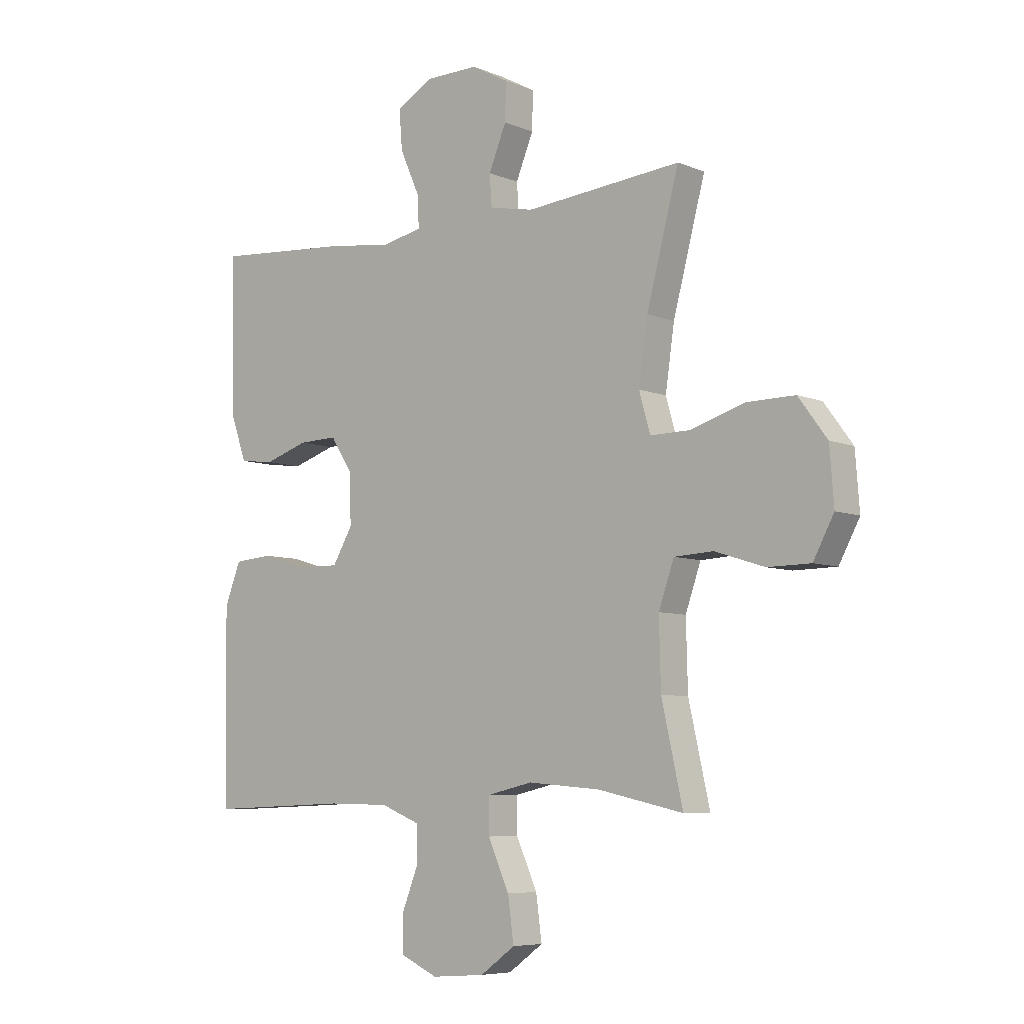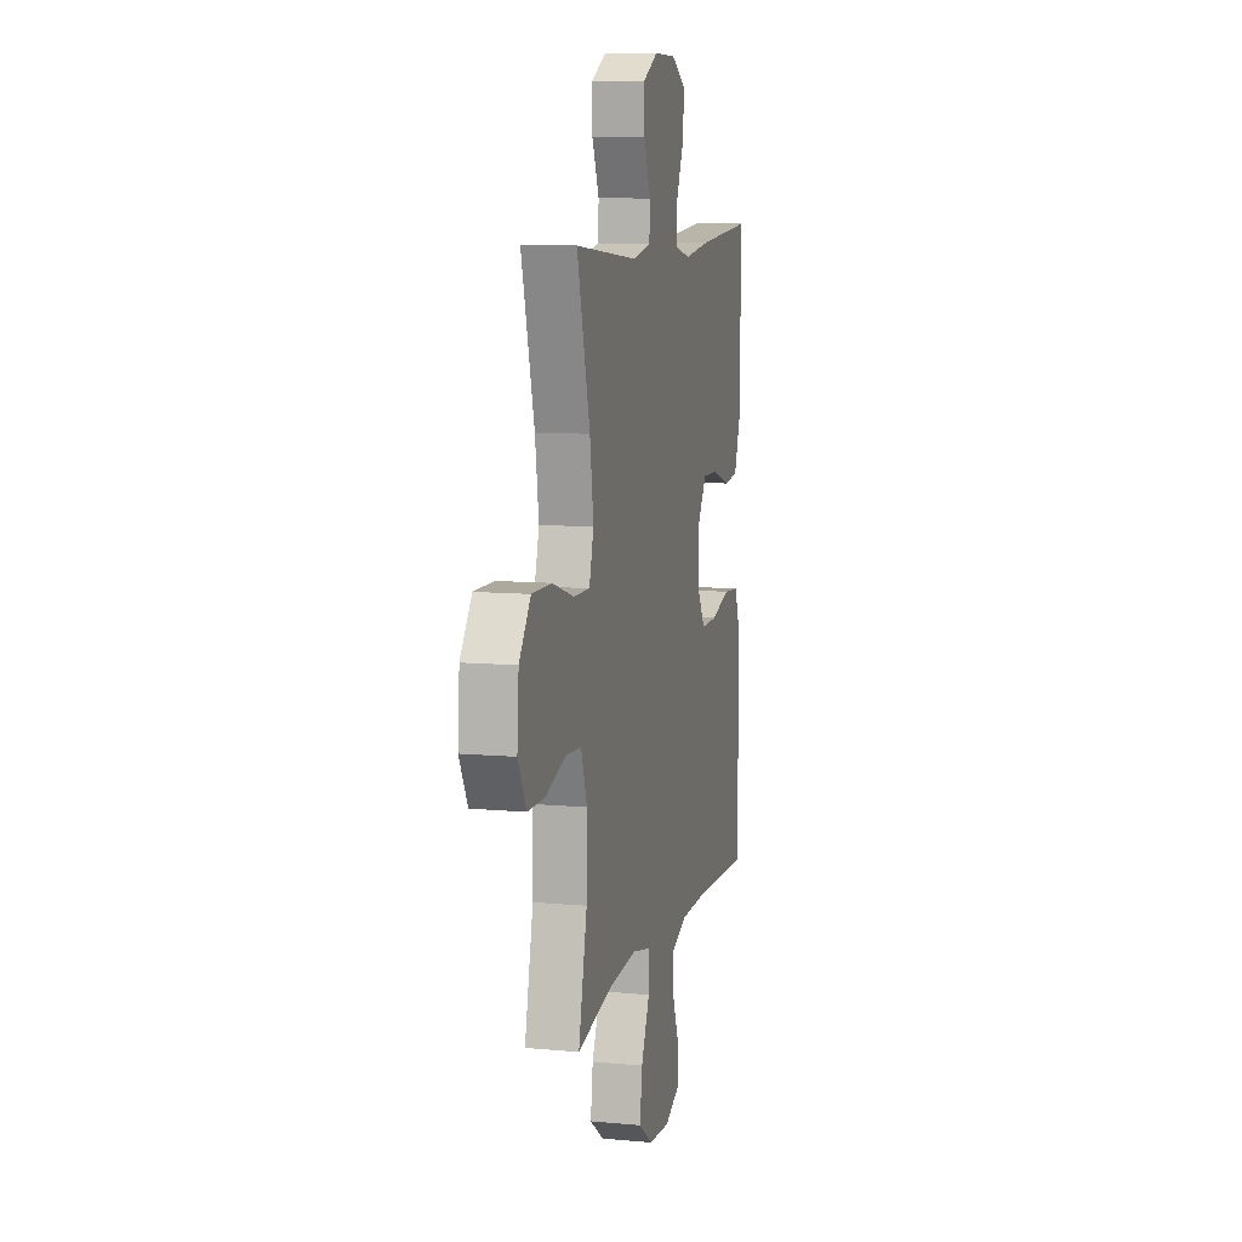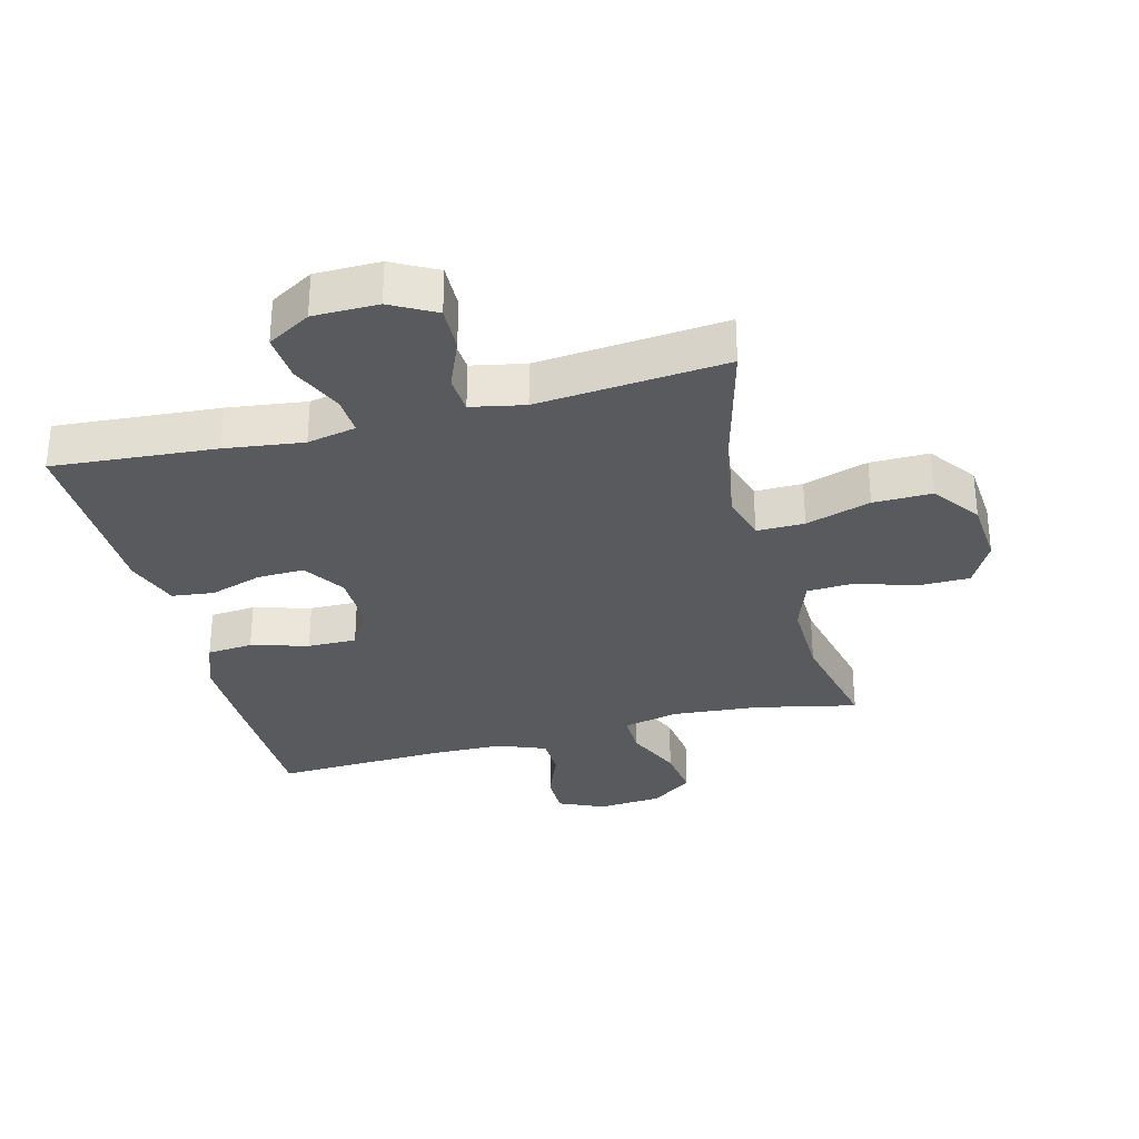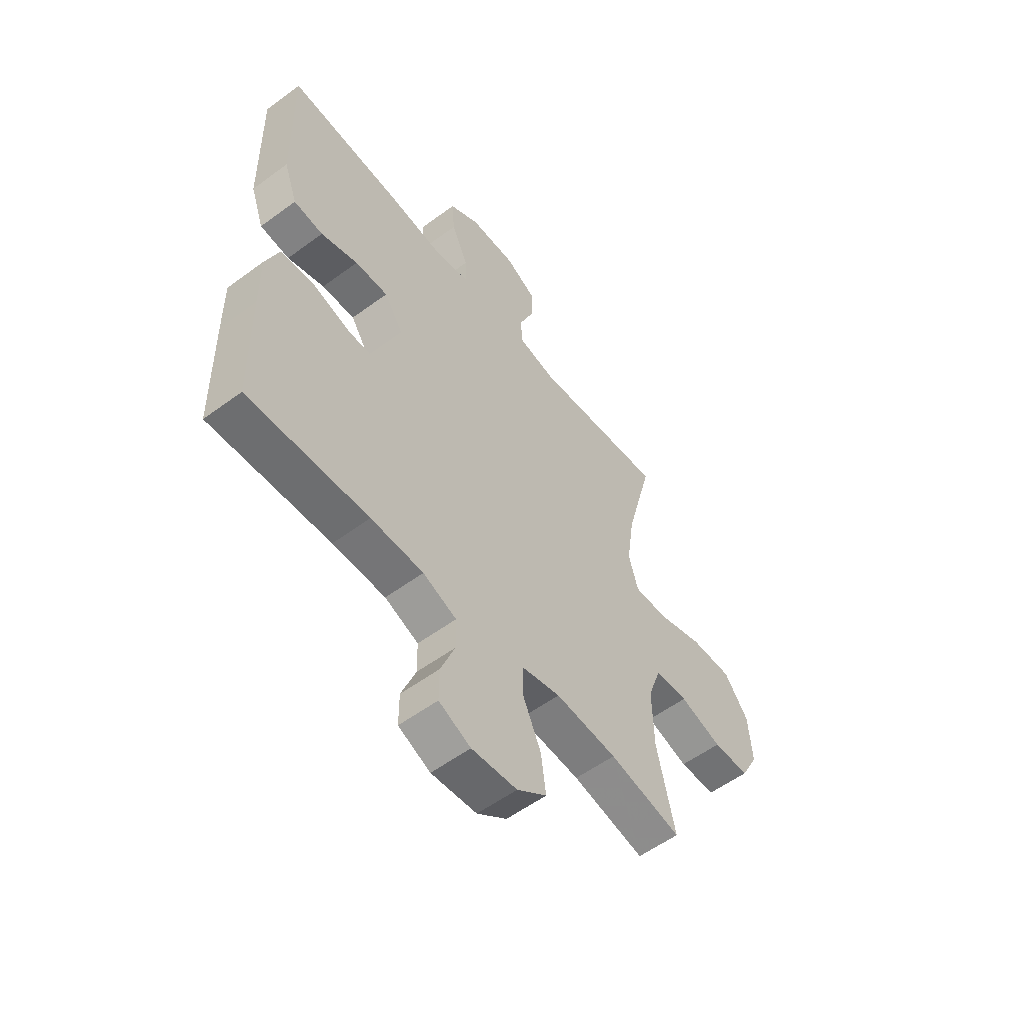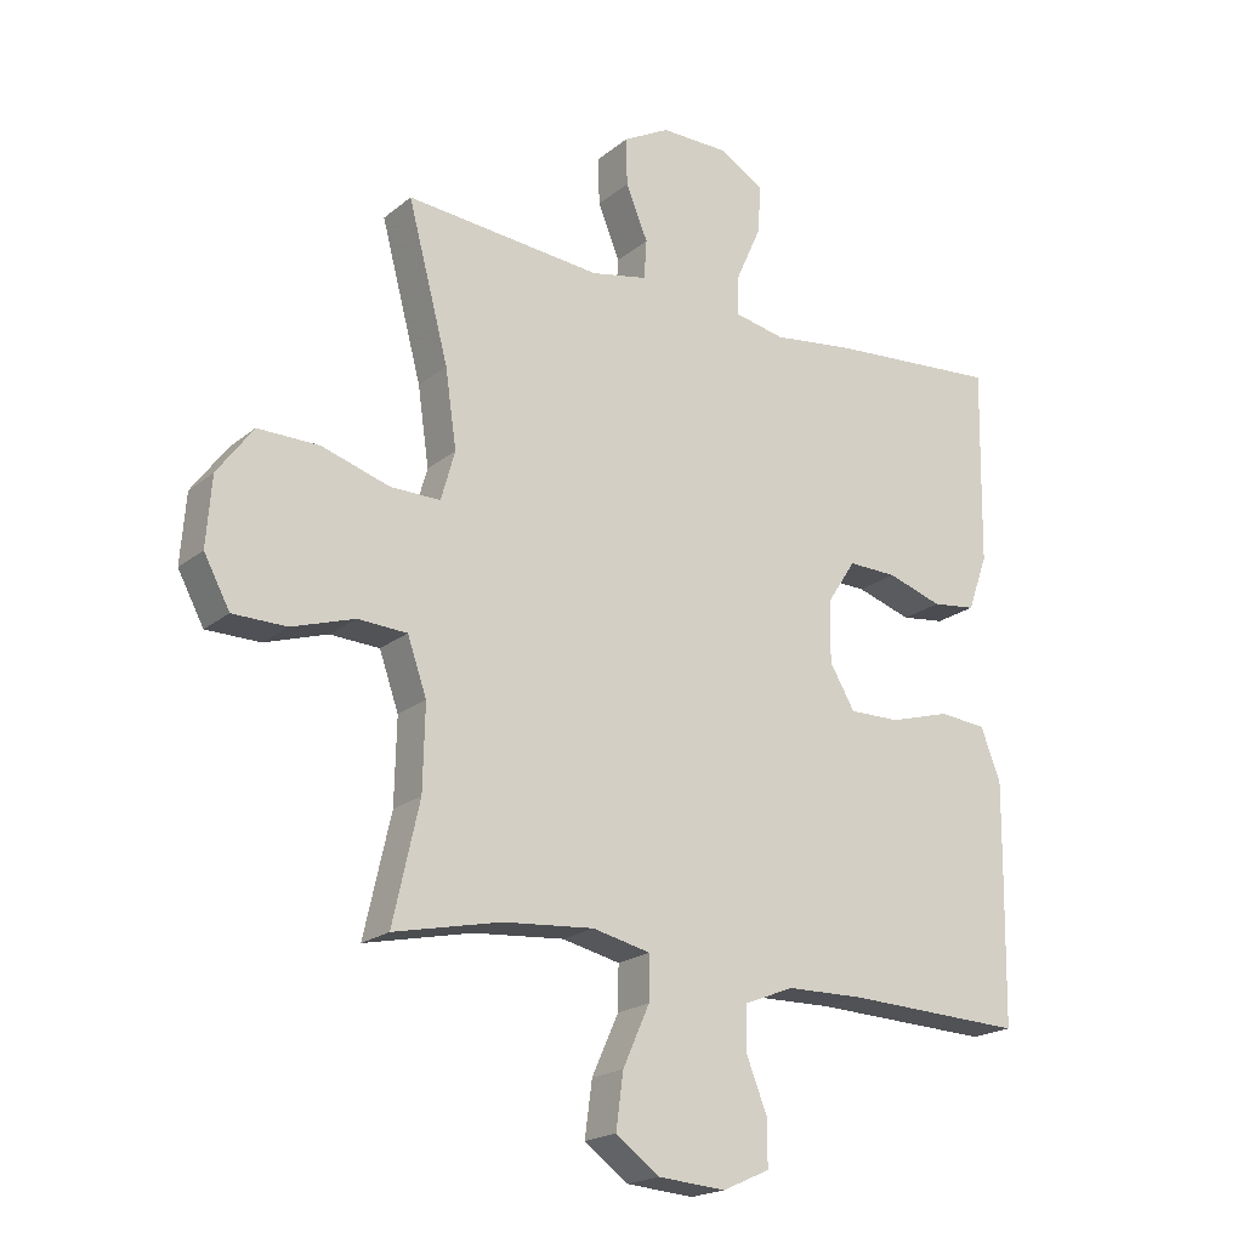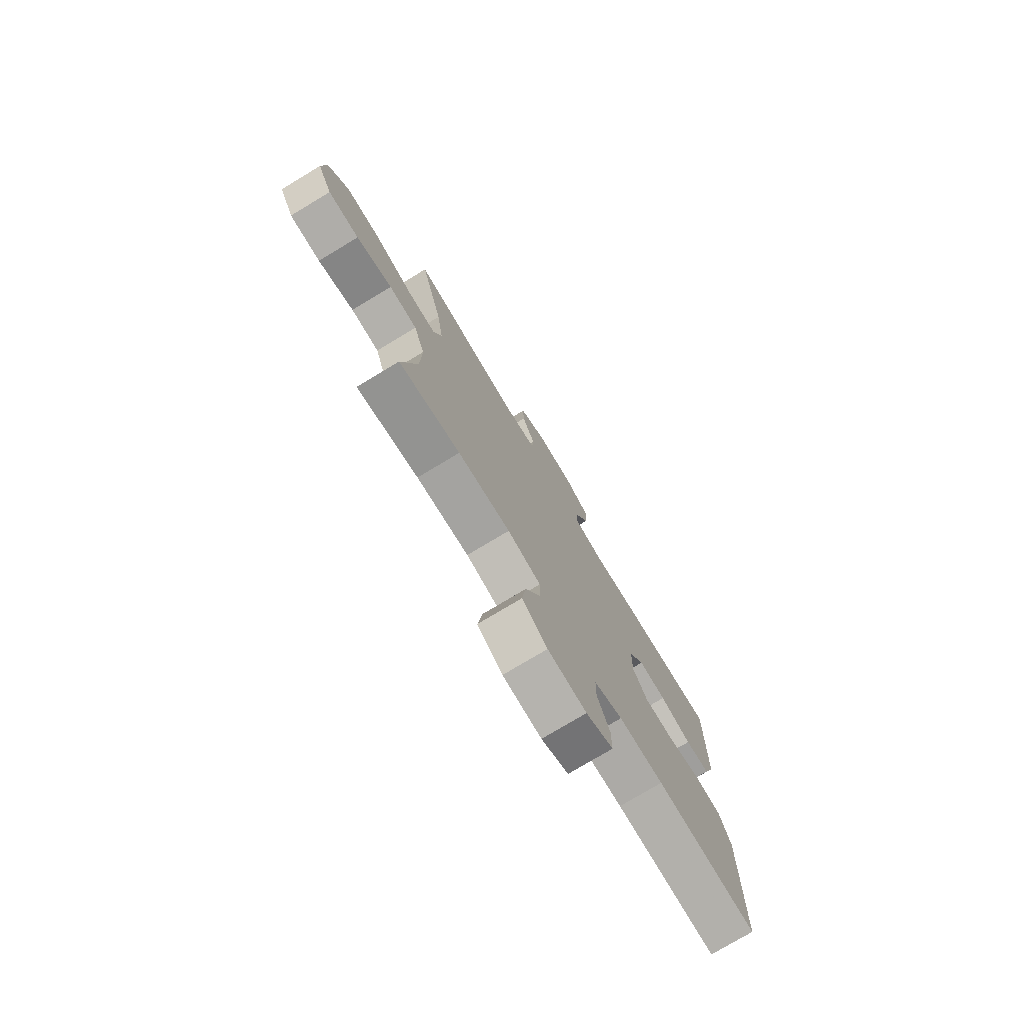
<metadata>
{"format":"obj","ext":"obj","renderer":"f3d","projection":"perspective","resolution":1024,"background":"white","views":[{"elev":-6.7,"azim":40.1,"up":"+Z"},{"elev":9.5,"azim":103.7,"up":"+Z"},{"elev":-31.4,"azim":14.6,"up":"+Y"},{"elev":-55.9,"azim":-52.2,"up":"+Z"},{"elev":-19.9,"azim":145.3,"up":"+Z"},{"elev":-76.7,"azim":121.0,"up":"+Z"}]}
</metadata>
<code>
v 0.5 0.07 -0.5
v 0.339 0.07 -0.465
v 0.202 0.07 -0.454
v 0.115 0.07 -0.474
v 0.116 0.07 -0.54
v 0.156 0.07 -0.629
v 0.167 0.07 -0.711
v 0.101 0.07 -0.759
v 0 0.07 -0.767
v -0.071 0.07 -0.735
v -0.071 0.07 -0.667
v -0.039 0.07 -0.586
v -0.04 0.07 -0.521
v -0.115 0.07 -0.491
v -0.232 0.07 -0.489
v -0.5 0.07 -0.5
v -0.504 0.07 -0.258
v -0.505 0.07 -0.139
v -0.475 0.07 -0.061
v -0.403 0.07 -0.055
v -0.313 0.07 -0.081
v -0.236 0.07 -0.082
v -0.198 0.07 -0.017
v -0.2 0.07 0.076
v -0.242 0.07 0.141
v -0.316 0.07 0.139
v -0.399 0.07 0.112
v -0.465 0.07 0.12
v -0.495 0.07 0.204
v -0.497 0.07 0.331
v -0.5 0.07 0.5
v -0.243 0.07 0.48
v -0.12 0.07 0.464
v -0.043 0.07 0.48
v -0.046 0.07 0.54
v -0.083 0.07 0.623
v -0.089 0.07 0.697
v -0.021 0.07 0.737
v 0.081 0.07 0.738
v 0.151 0.07 0.7
v 0.149 0.07 0.629
v 0.116 0.07 0.549
v 0.12 0.07 0.49
v 0.204 0.07 0.473
v 0.5 0.07 0.5
v 0.439 0.07 0.269
v 0.422 0.07 0.152
v 0.443 0.07 0.078
v 0.518 0.07 0.079
v 0.62 0.07 0.111
v 0.712 0.07 0.112
v 0.766 0.07 0.039
v 0.774 0.07 -0.065
v 0.735 0.07 -0.138
v 0.654 0.07 -0.139
v 0.56 0.07 -0.109
v 0.486 0.07 -0.113
v 0.457 0.07 -0.196
v 0.46 0.07 -0.322
v 0.5 0 -0.5
v 0.339 0 -0.465
v 0.202 0 -0.454
v 0.115 0 -0.474
v 0.116 0 -0.54
v 0.156 0 -0.629
v 0.167 0 -0.711
v 0.101 0 -0.759
v 0 0 -0.767
v -0.071 0 -0.735
v -0.071 0 -0.667
v -0.039 0 -0.586
v -0.04 0 -0.521
v -0.115 0 -0.491
v -0.232 0 -0.489
v -0.5 0 -0.5
v -0.504 0 -0.258
v -0.505 0 -0.139
v -0.475 0 -0.061
v -0.403 0 -0.055
v -0.313 0 -0.081
v -0.236 0 -0.082
v -0.198 0 -0.017
v -0.2 0 0.076
v -0.242 0 0.141
v -0.316 0 0.139
v -0.399 0 0.112
v -0.465 0 0.12
v -0.495 0 0.204
v -0.497 0 0.331
v -0.5 0 0.5
v -0.243 0 0.48
v -0.12 0 0.464
v -0.043 0 0.48
v -0.046 0 0.54
v -0.083 0 0.623
v -0.089 0 0.697
v -0.021 0 0.737
v 0.081 0 0.738
v 0.151 0 0.7
v 0.149 0 0.629
v 0.116 0 0.549
v 0.12 0 0.49
v 0.204 0 0.473
v 0.5 0 0.5
v 0.439 0 0.269
v 0.422 0 0.152
v 0.443 0 0.078
v 0.518 0 0.079
v 0.62 0 0.111
v 0.712 0 0.112
v 0.766 0 0.039
v 0.774 0 -0.065
v 0.735 0 -0.138
v 0.654 0 -0.139
v 0.56 0 -0.109
v 0.486 0 -0.113
v 0.457 0 -0.196
v 0.46 0 -0.322
f 53 54 55 56
f 53 56 57
f 52 53 57
f 49 50 51 52
f 48 49 52 57
f 47 48 57 58
f 44 45 46
f 43 44 46 47
f 39 40 41 42
f 39 42 43
f 38 39 43
f 35 36 37 38
f 34 35 38 43
f 33 34 43 47
f 30 31 32 33
f 26 27 28 29
f 25 26 29 30
f 18 19 20 21
f 18 21 22
f 15 16 17 18
f 14 15 18 22
f 13 14 22 23
f 9 10 11 12
f 9 12 13
f 8 9 13
f 5 6 7 8
f 4 5 8 13
f 59 1 2
f 59 2 3
f 58 59 3 4
f 25 30 33 47
f 24 25 47 58
f 23 24 58
f 4 13 23 58
f 115 114 113 112
f 116 115 112
f 116 112 111
f 111 110 109 108
f 116 111 108 107
f 117 116 107 106
f 105 104 103
f 106 105 103 102
f 101 100 99 98
f 102 101 98
f 102 98 97
f 97 96 95 94
f 102 97 94 93
f 106 102 93 92
f 92 91 90 89
f 88 87 86 85
f 89 88 85 84
f 80 79 78 77
f 81 80 77
f 77 76 75 74
f 81 77 74 73
f 82 81 73 72
f 71 70 69 68
f 72 71 68
f 72 68 67
f 67 66 65 64
f 72 67 64 63
f 61 60 118
f 62 61 118
f 63 62 118 117
f 106 92 89 84
f 117 106 84 83
f 117 83 82
f 117 82 72 63
f 1 60 61 2
f 2 61 62 3
f 3 62 63 4
f 4 63 64 5
f 5 64 65 6
f 6 65 66 7
f 7 66 67 8
f 8 67 68 9
f 9 68 69 10
f 10 69 70 11
f 11 70 71 12
f 12 71 72 13
f 13 72 73 14
f 14 73 74 15
f 15 74 75 16
f 16 75 76 17
f 17 76 77 18
f 18 77 78 19
f 19 78 79 20
f 20 79 80 21
f 21 80 81 22
f 22 81 82 23
f 23 82 83 24
f 24 83 84 25
f 25 84 85 26
f 26 85 86 27
f 27 86 87 28
f 28 87 88 29
f 29 88 89 30
f 30 89 90 31
f 31 90 91 32
f 32 91 92 33
f 33 92 93 34
f 34 93 94 35
f 35 94 95 36
f 36 95 96 37
f 37 96 97 38
f 38 97 98 39
f 39 98 99 40
f 40 99 100 41
f 41 100 101 42
f 42 101 102 43
f 43 102 103 44
f 44 103 104 45
f 45 104 105 46
f 46 105 106 47
f 47 106 107 48
f 48 107 108 49
f 49 108 109 50
f 50 109 110 51
f 51 110 111 52
f 52 111 112 53
f 53 112 113 54
f 54 113 114 55
f 55 114 115 56
f 56 115 116 57
f 57 116 117 58
f 58 117 118 59
f 59 118 60 1

</code>
